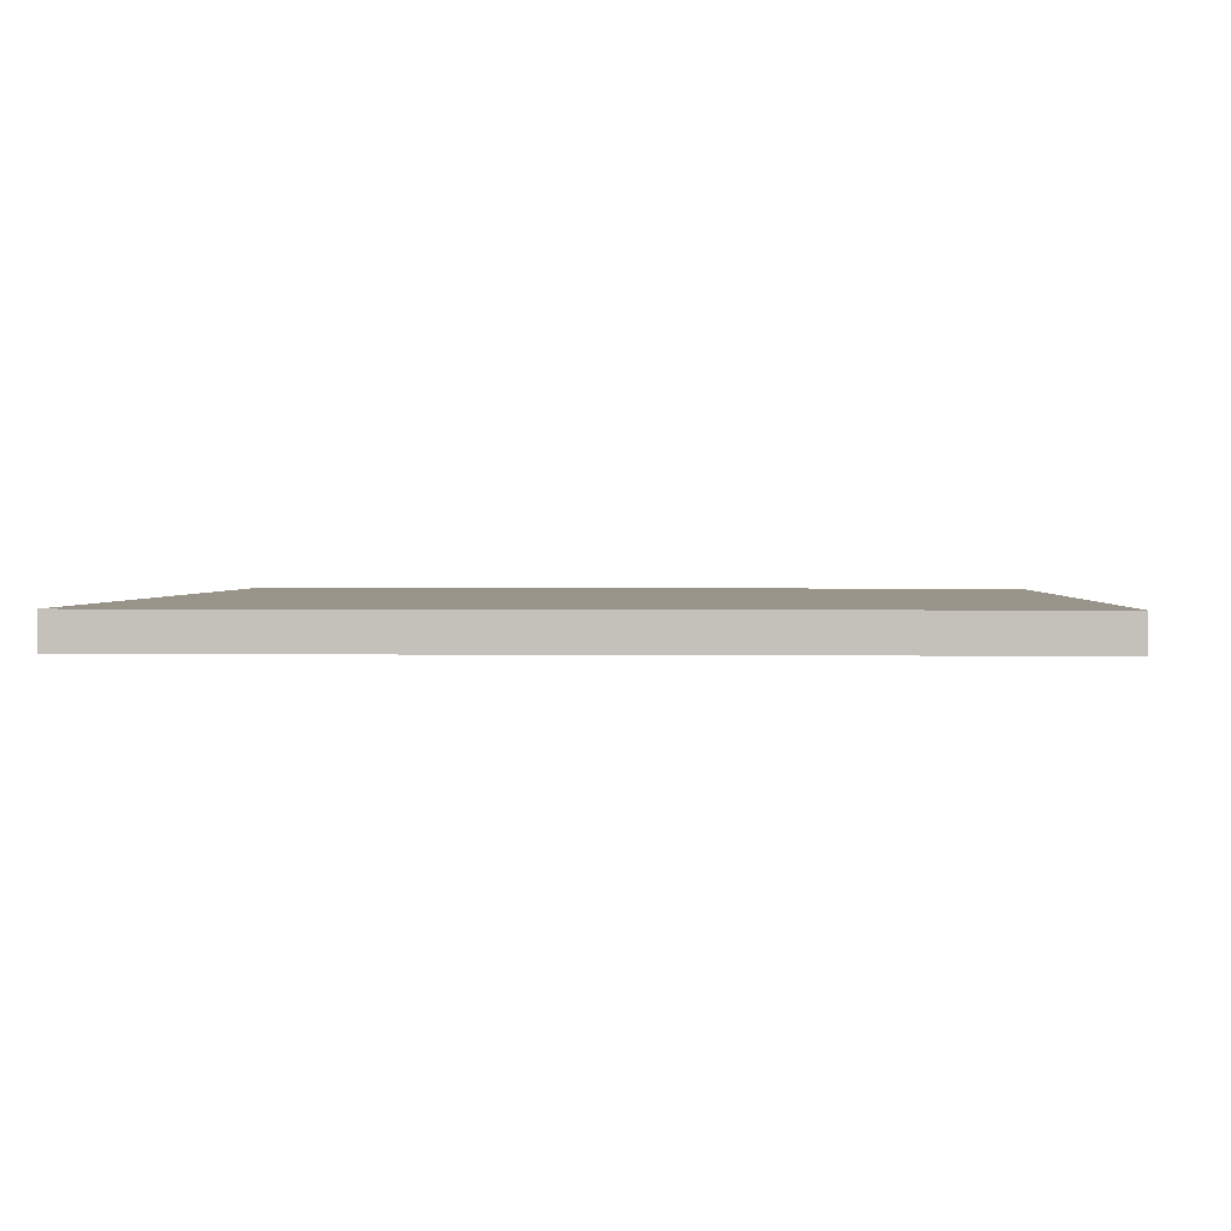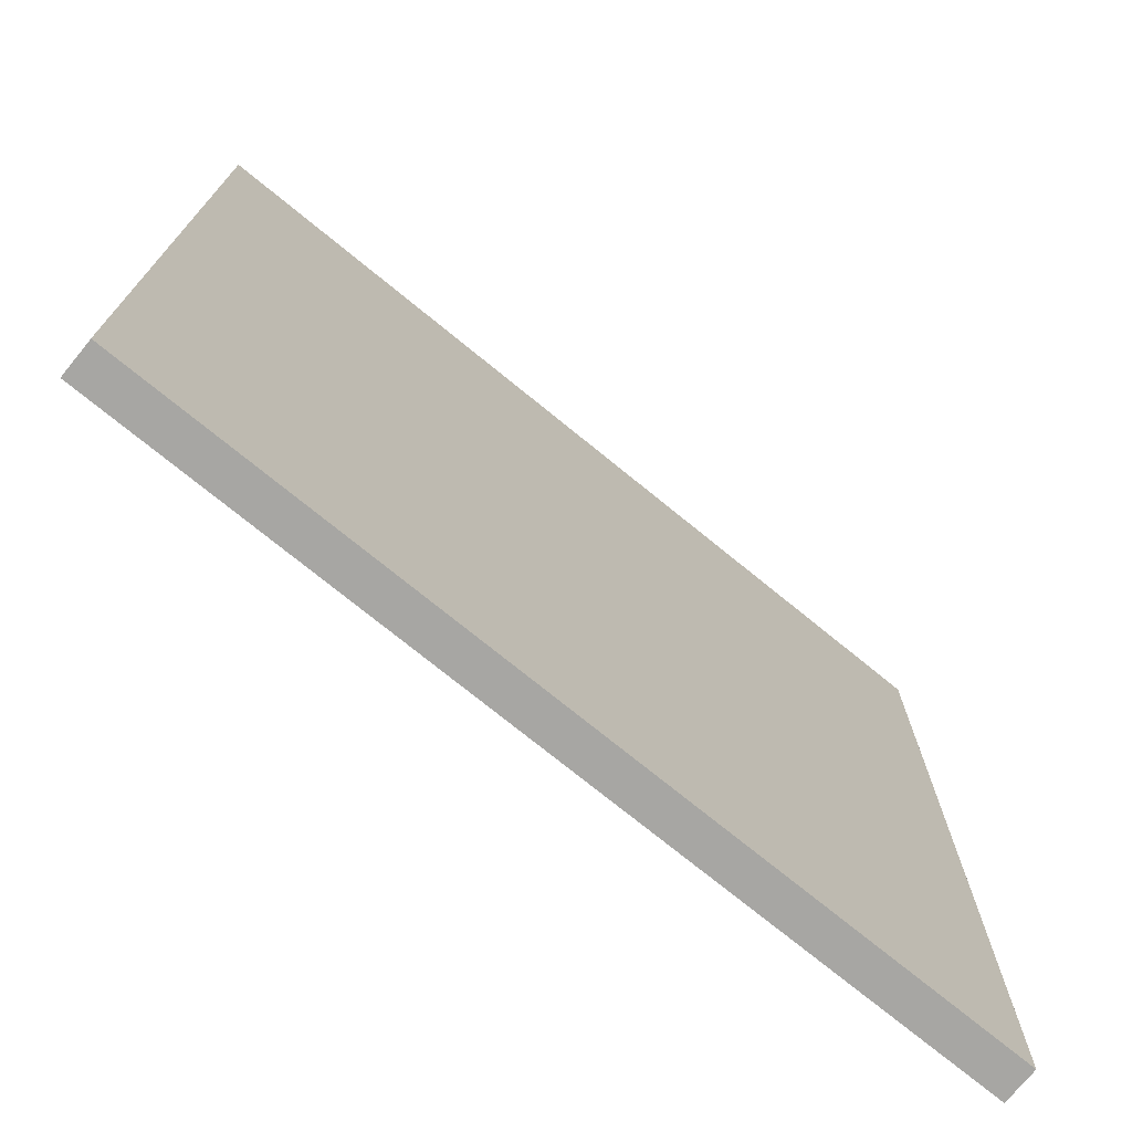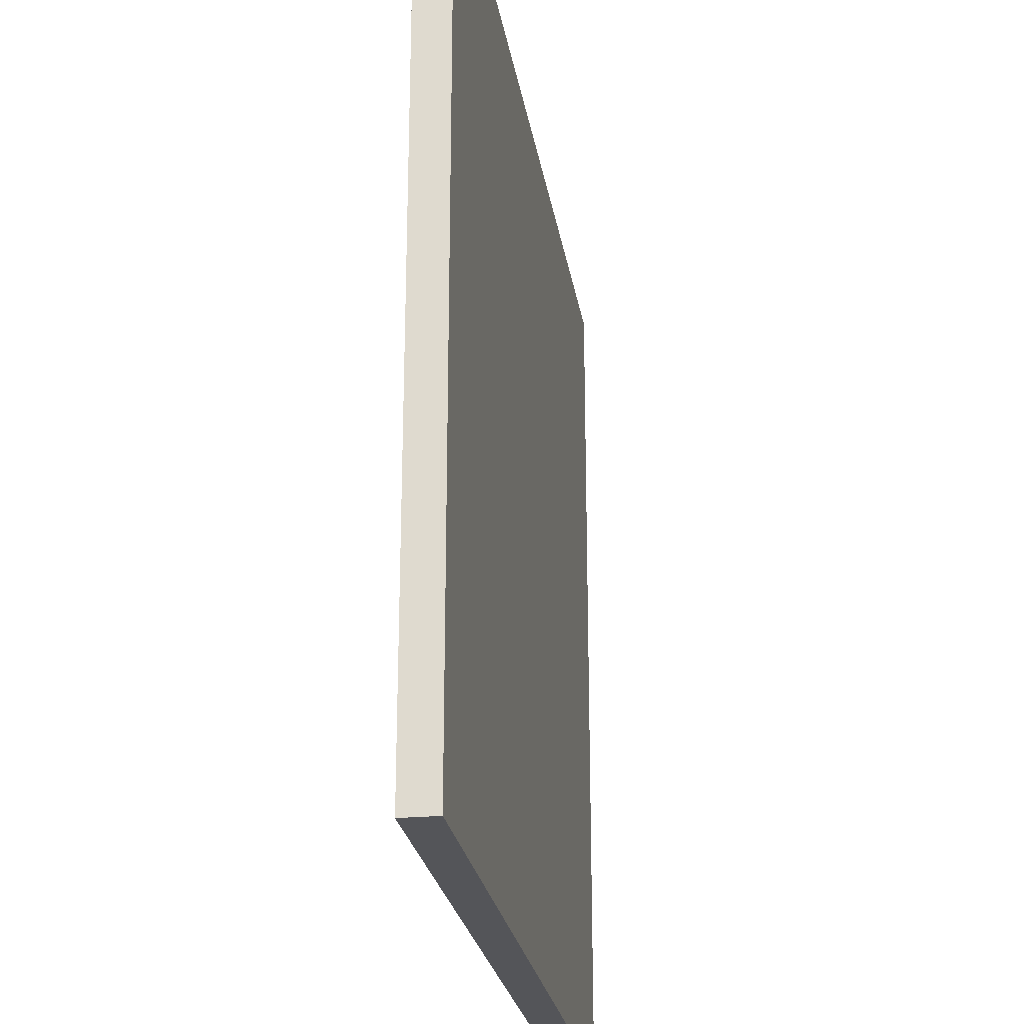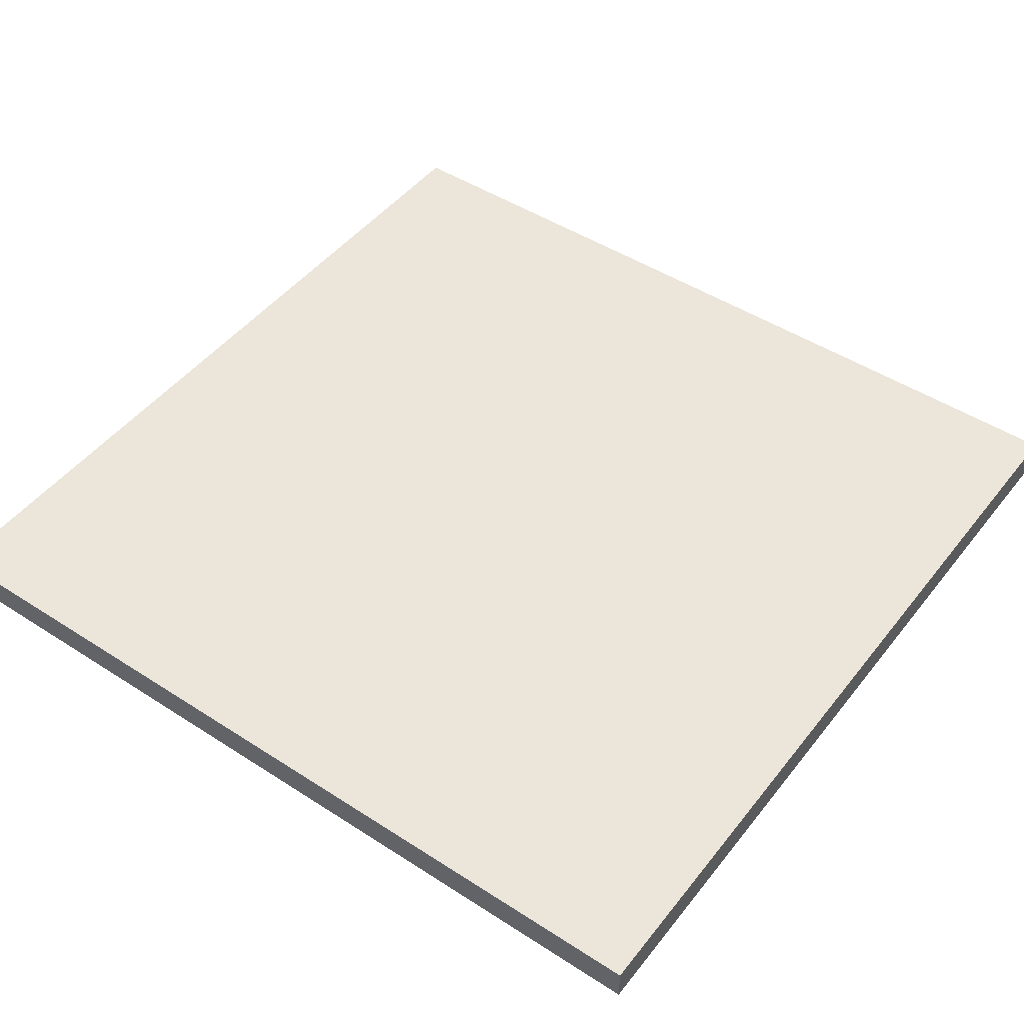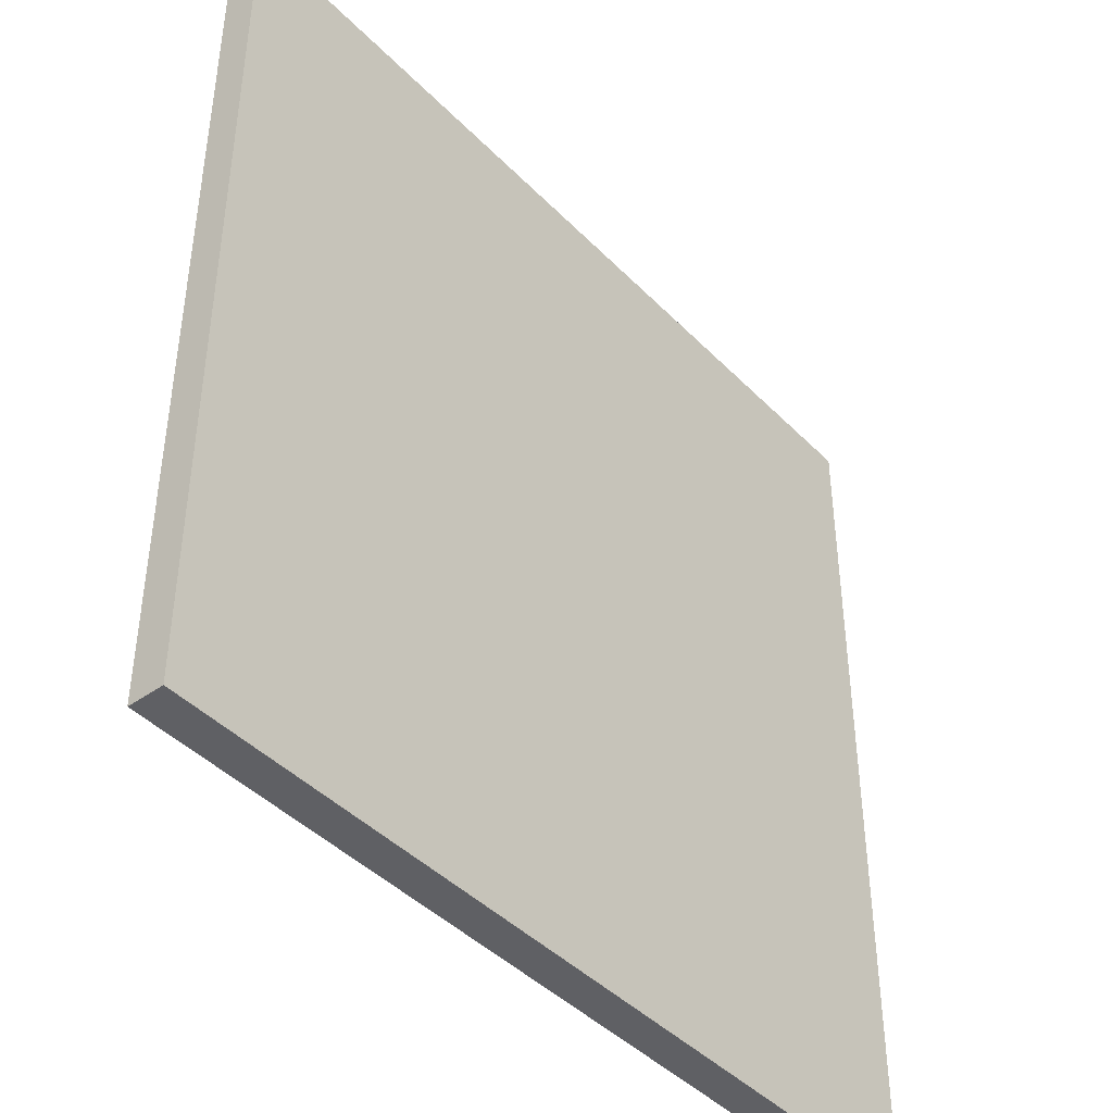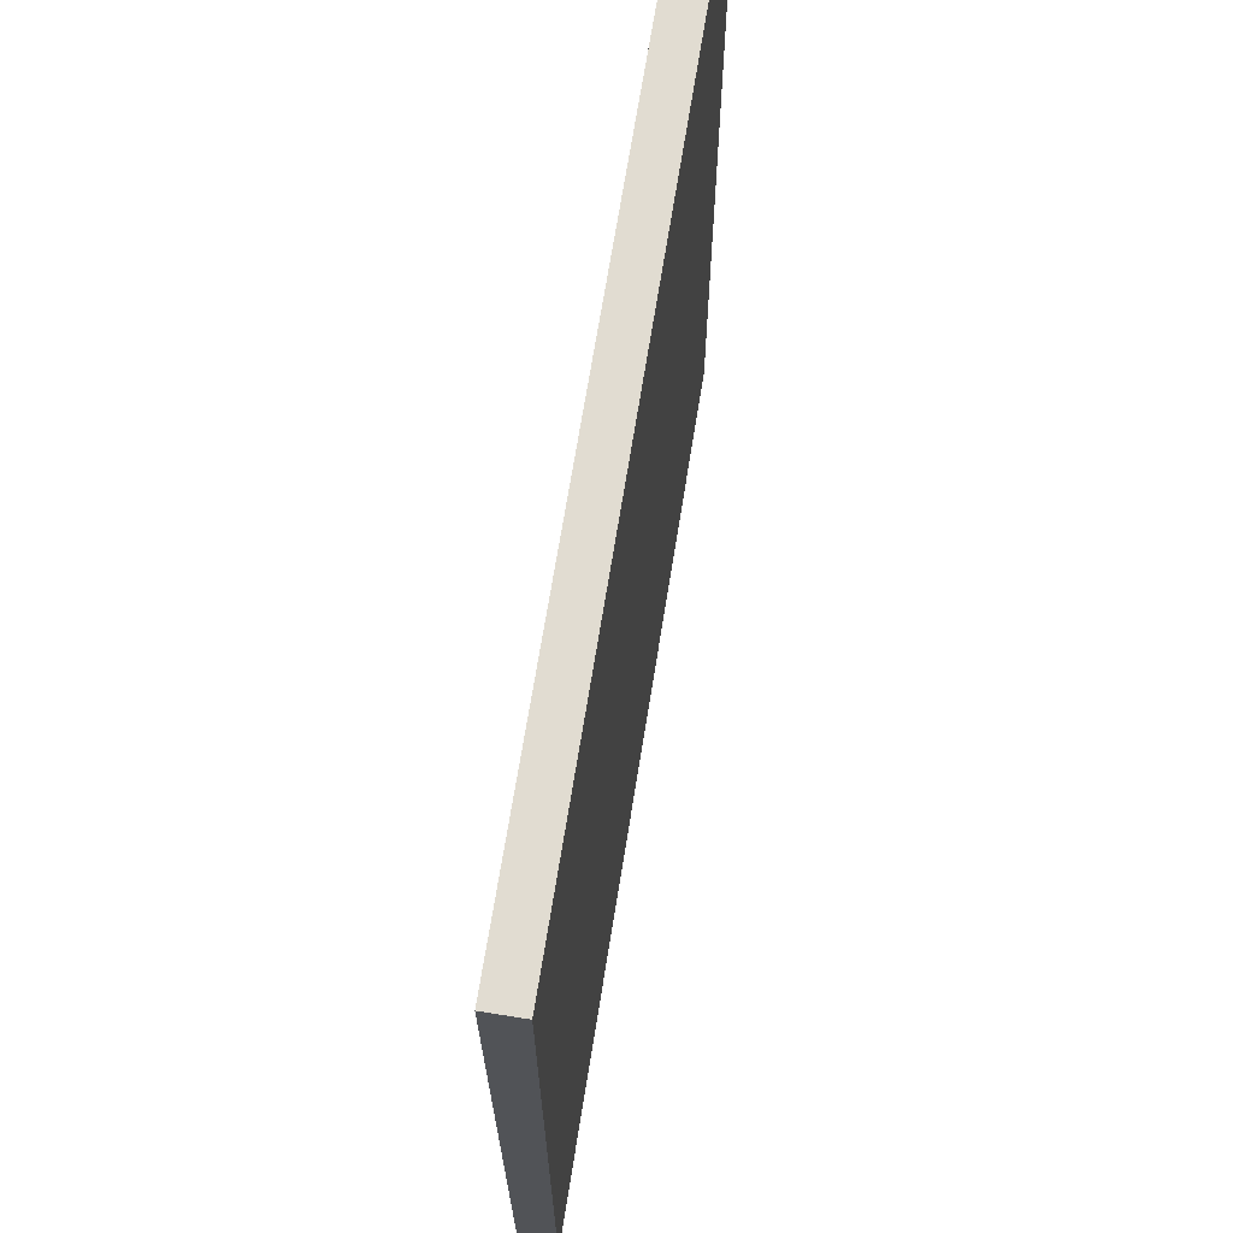
<metadata>
{"format":"obj","ext":"obj","renderer":"f3d","projection":"perspective","resolution":1024,"background":"white","views":[{"elev":1.7,"azim":2.9,"up":"+Y"},{"elev":-74.1,"azim":140.8,"up":"+Z"},{"elev":-24.8,"azim":-81.0,"up":"+Z"},{"elev":47.4,"azim":-53.9,"up":"+Y"},{"elev":-43.3,"azim":-49.8,"up":"+Z"},{"elev":69.1,"azim":-80.9,"up":"+Z"}]}
</metadata>
<code>
g default
v -2.45 0.15 2.55
v -2.45 -0.05 2.55
v -2.45 -0.05 -2.45
v -2.45 0.15 -2.45
v 2.45 -0.05 -2.45
v 2.45 -0.05 2.55
v 2.45 0.15 2.55
v 2.45 0.15 -2.45
v -2.45 -0.05 -2.45
v -2.45 -0.05 2.55
v 2.45 -0.05 2.55
v 2.45 -0.05 -2.45
v -2.45 -0.05 -2.45
v 2.45 -0.05 2.55
v 2.45 0.15 2.55
v -2.45 0.15 2.55
v -2.45 0.15 -2.45
v 2.45 0.15 2.55
v -2.45 0.15 -2.45
v 2.45 0.15 -2.45
v 2.45 -0.05 2.55
v -2.45 -0.05 2.55
v -2.45 0.15 2.55
v 2.45 0.15 2.55
v -2.45 0.15 -2.45
v -2.45 -0.05 -2.45
v 2.45 -0.05 -2.45
v 2.45 0.15 -2.45
f 3 2 1
f 4 3 1
f 7 6 5
f 7 5 8
f 11 10 9
f 14 13 12
f 17 16 15
f 20 19 18
f 23 22 21
f 24 23 21
f 27 26 25
f 27 25 28

</code>
